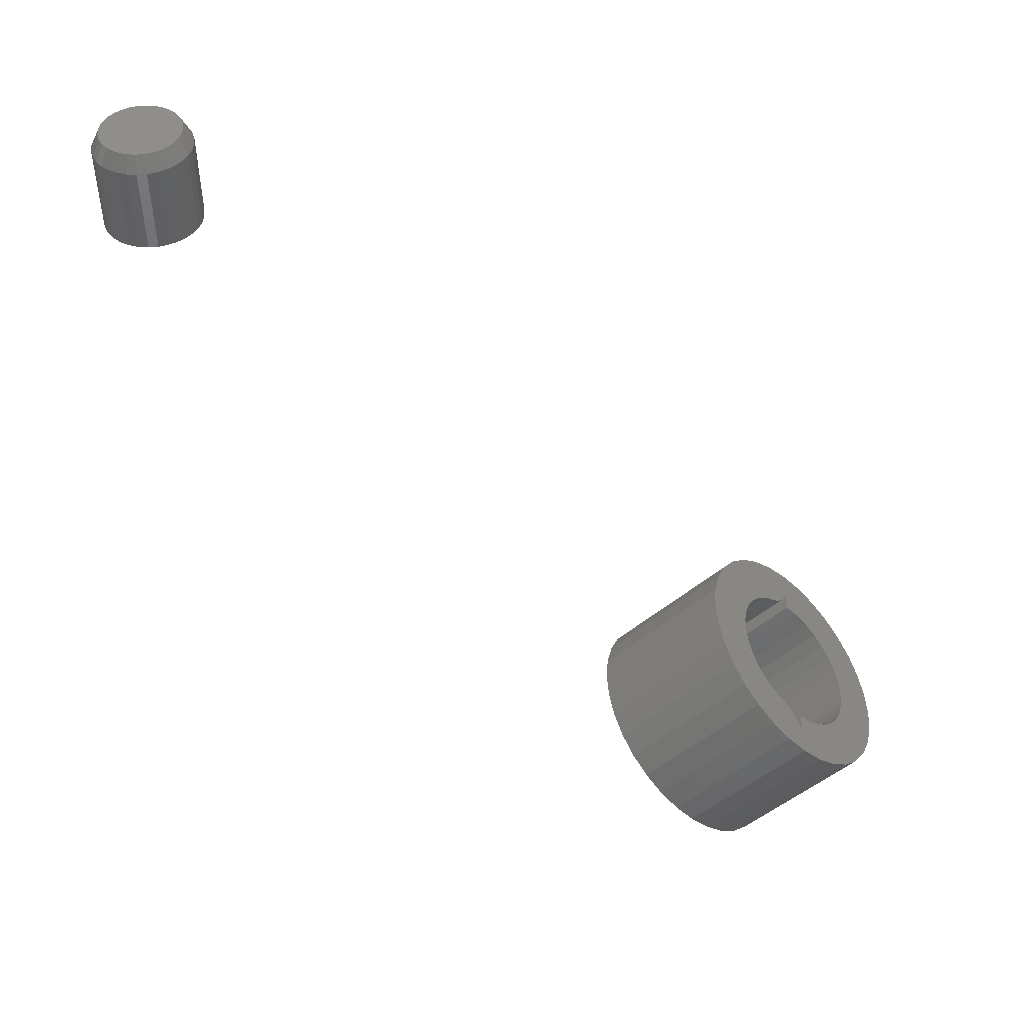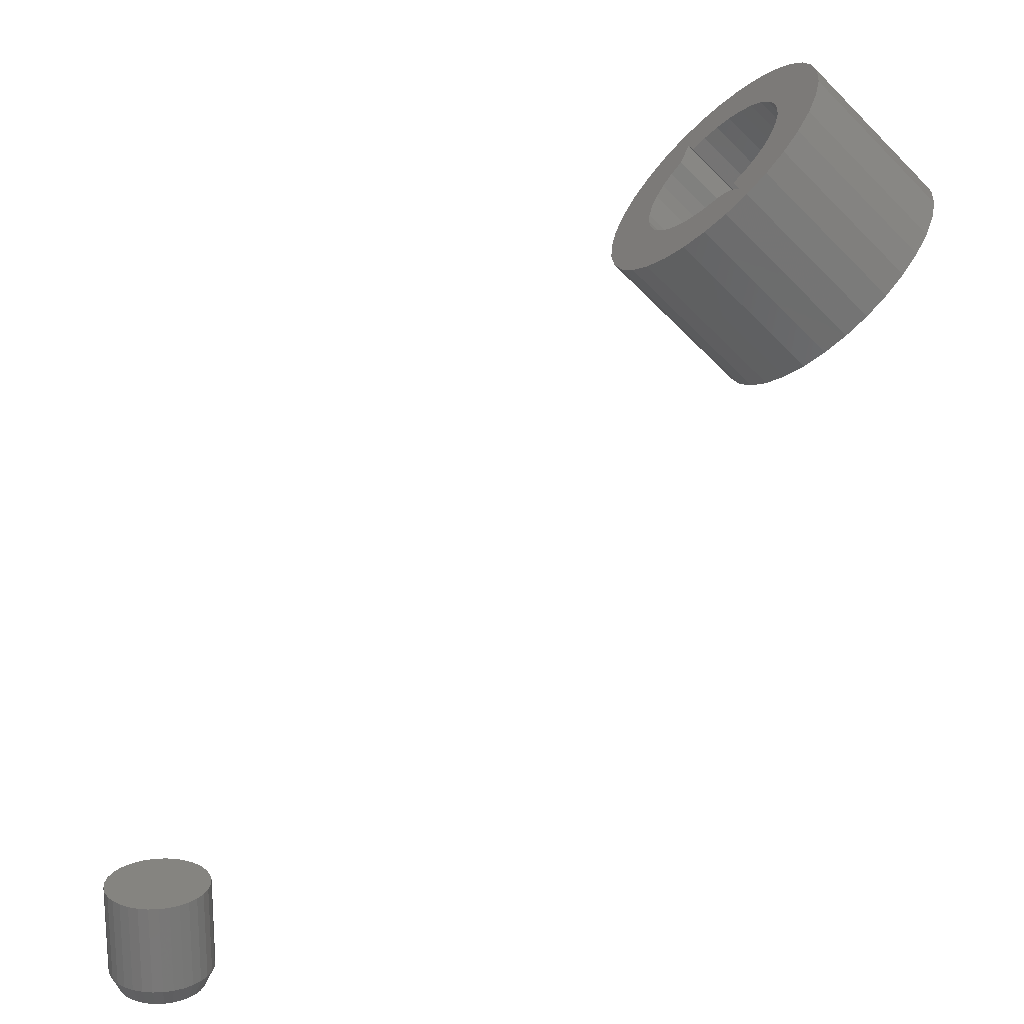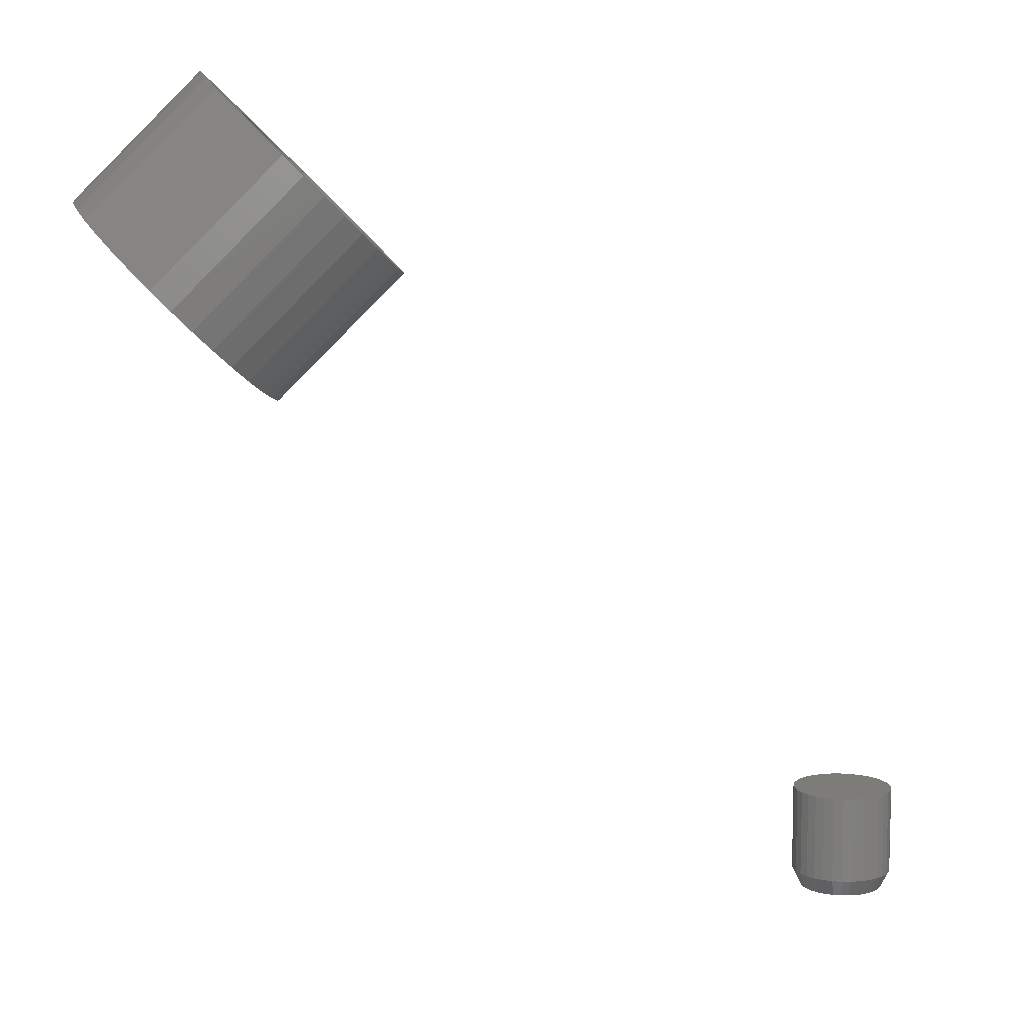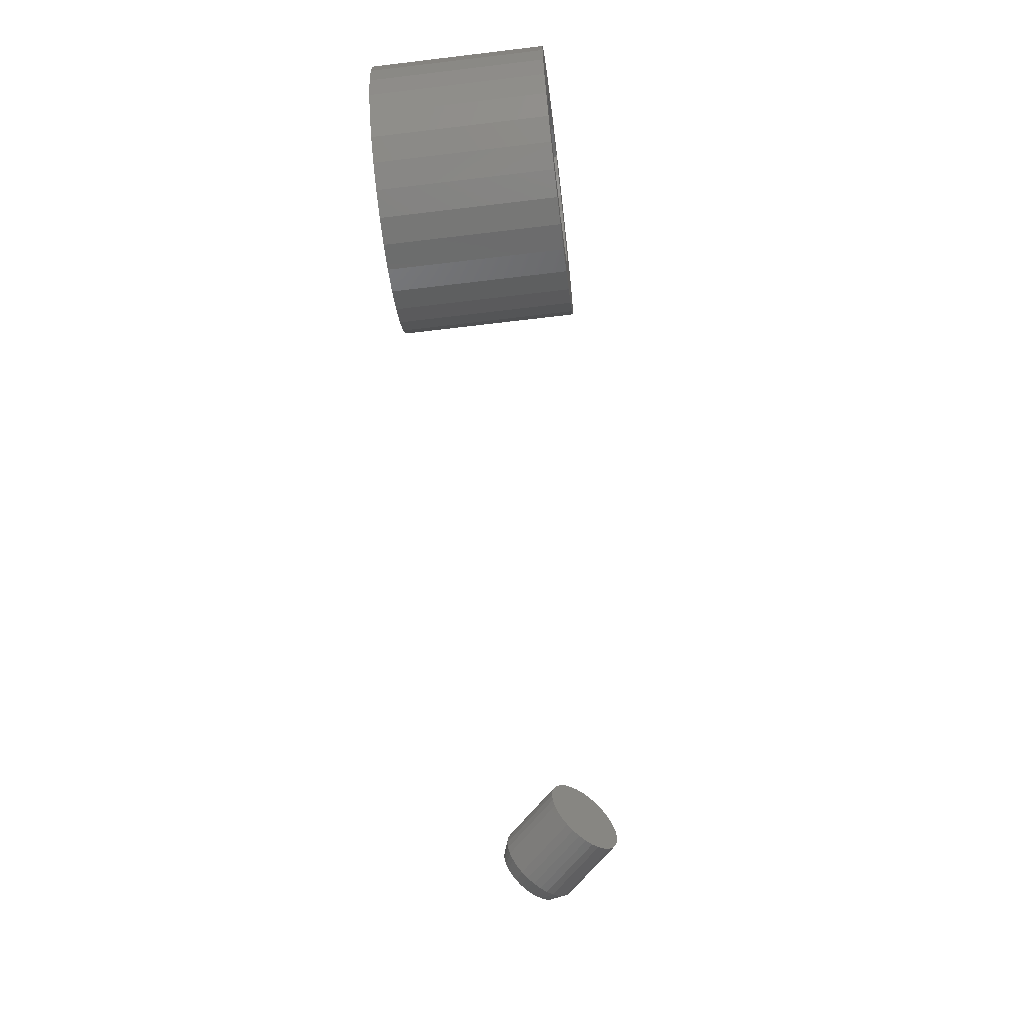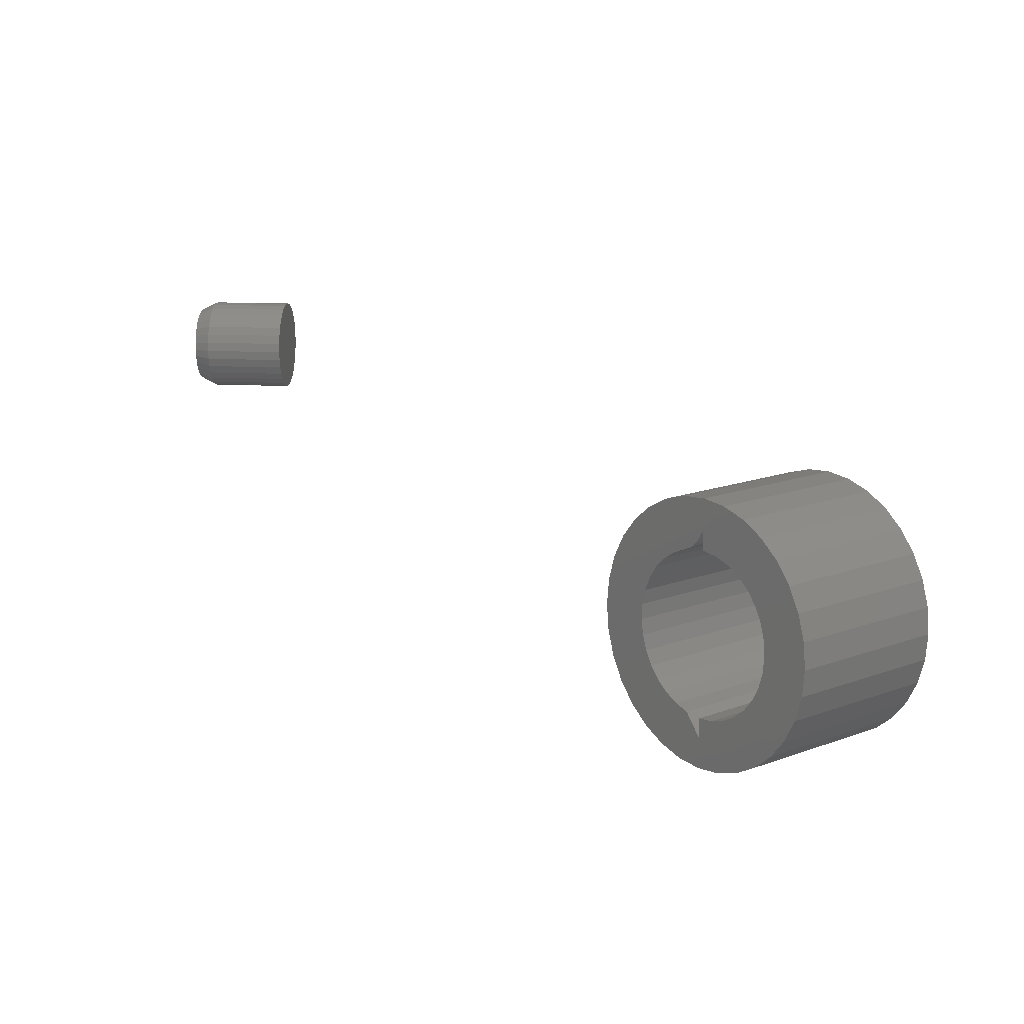
<metadata>
{"format":"stl","ext":"stl","renderer":"f3d","projection":"perspective","resolution":1024,"background":"white","views":[{"elev":-45.7,"azim":-179.1,"up":"+Y"},{"elev":19.4,"azim":171.0,"up":"+Z"},{"elev":9.1,"azim":-5.1,"up":"+Z"},{"elev":-63.9,"azim":-38.0,"up":"+Y"},{"elev":14.6,"azim":-84.3,"up":"+Y"}]}
</metadata>
<code>
# stl→obj: 240 verts, 476 faces
v -0.5234 0.1172 0.6641
v -0.5396 0.1149 0.6802
v -0.5231 0.09361 0.6637
v -0.5126 -0.07116 0.6533
v -0.5073 -0.1149 0.6479
v -0.5034 -0.06706 0.6441
v -0.5234 -0.09006 0.6641
v -0.5739 0.0142 0.7145
v -0.582 0.08286 0.7227
v -0.5923 0.06511 0.733
v -0.6 0.04485 0.7406
v -0.6047 0.02286 0.7453
v -0.5598 -0.05146 0.7005
v -0.5551 -0.1083 0.6958
v -0.552 -0.06051 0.6927
v -0.5431 -0.06724 0.6838
v -0.5396 -0.1149 0.6802
v -0.5335 -0.07138 0.6741
v -0.5234 -0.07278 0.6641
v -0.4917 -0.1083 0.6324
v -0.495 -0.06062 0.6356
v -0.4875 -0.05205 0.6281
v -0.4774 -0.09744 0.618
v -0.4812 -0.04165 0.6219
v -0.4765 -0.0298 0.6171
v -0.571 0.02785 0.7116
v -0.5695 0.09744 0.7101
v -0.5662 0.04043 0.7069
v -0.5598 0.05146 0.7005
v -0.5551 0.1083 0.6958
v -0.552 0.06051 0.6927
v -0.5431 0.06724 0.6838
v -0.5335 0.07138 0.6741
v -0.5234 0.07278 0.6641
v -0.4917 0.1083 0.6324
v -0.4991 0.06413 0.6397
v -0.4911 0.05659 0.6317
v -0.4842 0.04706 0.6248
v -0.4774 0.09744 0.618
v -0.4787 0.03589 0.6193
v -0.4747 0.02346 0.6153
v -0.4648 0.08286 0.6055
v -0.5234 -0.1172 0.6641
v -0.4725 0.01021 0.6131
v -0.472 -0.003406 0.6127
v -0.4406 -1.328e-16 0.5812
v -0.4422 0.02286 0.5828
v -0.4469 0.04485 0.5875
v -0.4545 0.06511 0.5952
v -0.5749 8.913e-18 0.7155
v -0.6063 4.037e-17 0.7469
v -0.6047 -0.02286 0.7453
v -0.6 -0.04485 0.7406
v -0.5923 -0.06511 0.733
v -0.582 -0.08286 0.7227
v -0.5695 -0.09744 0.7101
v -0.571 -0.02785 0.7116
v -0.5739 -0.0142 0.7145
v -0.5662 -0.04043 0.7069
v -0.4648 -0.08286 0.6055
v -0.4545 -0.06511 0.5952
v -0.4469 -0.04485 0.5875
v -0.4422 -0.02286 0.5828
v -0.4734 -0.0169 0.614
v -0.5073 0.1149 0.6479
v -0.522 0.08817 0.6626
v -0.5203 0.08309 0.6609
v -0.5179 0.07854 0.6585
v -0.515 0.07467 0.6556
v -0.5117 0.07159 0.6523
v -0.508 0.06942 0.6486
v -0.628 0.09361 0.5587
v -0.6446 0.1149 0.5753
v -0.6284 0.1172 0.5591
v -0.6084 -0.06706 0.5391
v -0.6122 -0.1149 0.5429
v -0.6176 -0.07116 0.5483
v -0.6284 -0.09006 0.5591
v -0.6973 0.06511 0.628
v -0.687 0.08286 0.6177
v -0.6789 0.0142 0.6096
v -0.705 0.04485 0.6357
v -0.7097 0.02286 0.6404
v -0.657 -0.06051 0.5877
v -0.6601 -0.1083 0.5908
v -0.6648 -0.05146 0.5955
v -0.6481 -0.06724 0.5788
v -0.6446 -0.1149 0.5753
v -0.6384 -0.07138 0.5691
v -0.6284 -0.07278 0.5591
v -0.5967 -0.1083 0.5274
v -0.5999 -0.06062 0.5306
v -0.5924 -0.05205 0.5231
v -0.5824 -0.09744 0.5131
v -0.5862 -0.04165 0.5169
v -0.5814 -0.0298 0.5121
v -0.6759 0.02785 0.6066
v -0.6744 0.09744 0.6051
v -0.6712 0.04043 0.6019
v -0.6648 0.05146 0.5955
v -0.6601 0.1083 0.5908
v -0.657 0.06051 0.5877
v -0.6481 0.06724 0.5788
v -0.6384 0.07138 0.5691
v -0.6284 0.07278 0.5591
v -0.596 0.05659 0.5267
v -0.6041 0.06413 0.5348
v -0.5967 0.1083 0.5274
v -0.5891 0.04706 0.5198
v -0.5824 0.09744 0.5131
v -0.5836 0.03589 0.5143
v -0.5797 0.02346 0.5104
v -0.5698 0.08286 0.5005
v -0.6284 -0.1172 0.5591
v -0.5774 0.01021 0.5081
v -0.5595 0.06511 0.4902
v -0.5518 0.04485 0.4825
v -0.5471 0.02286 0.4778
v -0.5455 -1.328e-16 0.4762
v -0.577 -0.003406 0.5077
v -0.6799 8.913e-18 0.6106
v -0.687 -0.08286 0.6177
v -0.6973 -0.06511 0.628
v -0.705 -0.04485 0.6357
v -0.7097 -0.02286 0.6404
v -0.7113 4.037e-17 0.642
v -0.6789 -0.0142 0.6096
v -0.6759 -0.02785 0.6066
v -0.6744 -0.09744 0.6051
v -0.6712 -0.04043 0.6019
v -0.5471 -0.02286 0.4778
v -0.5518 -0.04485 0.4825
v -0.5595 -0.06511 0.4902
v -0.5698 -0.08286 0.5005
v -0.5783 -0.0169 0.509
v -0.6122 0.1149 0.5429
v -0.6129 0.06942 0.5436
v -0.6166 0.07159 0.5473
v -0.62 0.07467 0.5507
v -0.6229 0.07854 0.5536
v -0.6252 0.08309 0.5559
v -0.627 0.08817 0.5577
v -0.5234 0.09922 0.6641
v -0.6284 0.09922 0.5591
v -0.04351 0.1629 0
v -0.03649 0.165 0
v -0.02919 0.1657 0
v -0.02189 0.165 0
v -0.01487 0.1629 0
v -0.04998 0.1594 0
v -0.008406 0.1594 0
v -0.05565 0.1547 0
v -0.002736 0.1547 0
v -0.06031 0.1491 0
v 0.001918 0.1491 0
v -0.06376 0.1426 0
v 0.005375 0.1426 0
v -0.06589 0.1356 0
v 0.007505 0.1356 0
v 0.005375 0.114 0
v -0.06376 0.114 0
v 0.007505 0.121 0
v -0.06031 0.1075 0
v 0.001918 0.1075 0
v -0.05565 0.1018 0
v -0.002736 0.1018 0
v -0.04998 0.09718 0
v -0.008406 0.09718 0
v -0.04351 0.09372 0
v -0.01487 0.09372 0
v -0.03649 0.09159 0
v -0.02919 0.09087 0
v -0.02189 0.09159 0
v -0.06589 0.121 0
v -0.06661 0.1283 0
v 0.008224 0.1283 0
v 0.01604 0.1283 0.01562
v 0.01604 0.1283 0.09375
v 0.01517 0.1195 0.01562
v 0.01517 0.1195 0.09375
v 0.01259 0.111 0.01562
v 0.01259 0.111 0.09375
v 0.008414 0.1032 0.01562
v 0.008414 0.1032 0.09375
v 0.002789 0.09631 0.01562
v 0.002789 0.09631 0.09375
v -0.004065 0.09068 0.01562
v -0.004065 0.09068 0.09375
v -0.01189 0.0865 0.01562
v -0.01189 0.0865 0.09375
v -0.02037 0.08393 0.01562
v -0.02037 0.08393 0.09375
v -0.02919 0.08306 0.01562
v -0.02919 0.08306 0.09375
v -0.03802 0.08393 0.01562
v -0.03802 0.08393 0.09375
v -0.0465 0.0865 0.01562
v -0.0465 0.0865 0.09375
v -0.05432 0.09068 0.01562
v -0.05432 0.09068 0.09375
v -0.06118 0.09631 0.01562
v -0.06118 0.09631 0.09375
v -0.0668 0.1032 0.01562
v -0.0668 0.1032 0.09375
v -0.07098 0.111 0.01562
v -0.07098 0.111 0.09375
v -0.07356 0.1195 0.01562
v -0.07356 0.1195 0.09375
v -0.07442 0.1283 0.01562
v -0.07442 0.1283 0.09375
v -0.07356 0.1371 0.01562
v -0.07356 0.1371 0.09375
v -0.07098 0.1456 0.01562
v -0.07098 0.1456 0.09375
v -0.0668 0.1534 0.01562
v -0.0668 0.1534 0.09375
v -0.06118 0.1603 0.01562
v -0.06118 0.1603 0.09375
v -0.05432 0.1659 0.01562
v -0.05432 0.1659 0.09375
v -0.0465 0.1701 0.01562
v -0.0465 0.1701 0.09375
v -0.03802 0.1727 0.01562
v -0.03802 0.1727 0.09375
v -0.02919 0.1735 0.01562
v -0.02919 0.1735 0.09375
v -0.02037 0.1727 0.01562
v -0.02037 0.1727 0.09375
v -0.01189 0.1701 0.01562
v -0.01189 0.1701 0.09375
v -0.004065 0.1659 0.01562
v -0.004065 0.1659 0.09375
v 0.002789 0.1603 0.01562
v 0.002789 0.1603 0.09375
v 0.008414 0.1534 0.01562
v 0.008414 0.1534 0.09375
v 0.01259 0.1456 0.01562
v 0.01259 0.1456 0.09375
v 0.01517 0.1371 0.01562
v 0.01517 0.1371 0.09375
f 1 2 3
f 4 5 6
f 4 7 5
f 8 9 10
f 8 10 11
f 8 11 12
f 13 14 15
f 16 15 14
f 14 17 16
f 18 16 17
f 19 18 7
f 6 5 20
f 20 21 6
f 22 21 20
f 20 23 22
f 24 22 23
f 24 23 25
f 9 8 26
f 9 26 27
f 27 26 28
f 27 28 29
f 27 29 30
f 29 31 30
f 30 31 32
f 30 32 2
f 2 32 33
f 2 33 3
f 34 3 33
f 35 36 37
f 35 37 38
f 35 38 39
f 39 38 40
f 39 40 41
f 39 41 42
f 43 5 7
f 43 7 18
f 43 18 17
f 44 45 46
f 44 46 47
f 44 47 48
f 44 48 49
f 44 49 42
f 44 42 41
f 50 8 12
f 50 12 51
f 50 51 52
f 50 52 53
f 50 53 54
f 50 54 55
f 55 56 57
f 55 57 58
f 55 58 50
f 56 14 13
f 56 13 59
f 56 59 57
f 45 60 61
f 45 61 62
f 45 62 63
f 45 63 46
f 60 45 64
f 60 64 25
f 60 25 23
f 65 1 3
f 65 3 66
f 65 66 67
f 65 67 68
f 65 68 69
f 65 69 70
f 65 70 71
f 65 71 36
f 65 36 35
f 72 73 74
f 75 76 77
f 76 78 77
f 79 80 81
f 82 79 81
f 83 82 81
f 84 85 86
f 85 84 87
f 87 88 85
f 88 87 89
f 78 89 90
f 91 76 75
f 75 92 91
f 91 92 93
f 93 94 91
f 94 93 95
f 96 94 95
f 97 81 80
f 98 97 80
f 99 97 98
f 100 99 98
f 101 100 98
f 101 102 100
f 103 102 101
f 73 103 101
f 104 103 73
f 72 104 73
f 104 72 105
f 106 107 108
f 109 106 108
f 110 109 108
f 111 109 110
f 112 111 110
f 113 112 110
f 114 88 89
f 114 89 78
f 114 78 76
f 115 112 113
f 115 113 116
f 115 116 117
f 115 117 118
f 115 118 119
f 115 119 120
f 121 122 123
f 121 123 124
f 121 124 125
f 121 125 126
f 121 126 83
f 121 83 81
f 122 121 127
f 122 127 128
f 122 128 129
f 129 128 130
f 129 130 86
f 129 86 85
f 120 119 131
f 120 131 132
f 120 132 133
f 120 133 134
f 134 94 96
f 134 96 135
f 134 135 120
f 136 108 107
f 136 107 137
f 136 137 138
f 136 138 139
f 136 139 140
f 136 140 141
f 136 141 142
f 136 142 72
f 136 72 74
f 121 58 127
f 127 58 57
f 127 57 128
f 128 57 59
f 128 59 130
f 130 59 13
f 130 13 86
f 86 13 15
f 86 15 84
f 84 15 16
f 84 16 87
f 87 16 18
f 87 18 89
f 89 18 19
f 89 19 90
f 58 121 50
f 50 121 81
f 50 81 8
f 8 81 97
f 8 97 26
f 26 97 99
f 26 99 28
f 28 99 100
f 28 100 29
f 29 100 102
f 29 102 31
f 31 102 103
f 31 103 32
f 32 103 104
f 32 104 33
f 33 104 105
f 33 105 34
f 78 90 7
f 7 90 19
f 143 3 144
f 144 3 72
f 3 34 72
f 72 34 105
f 4 77 7
f 7 77 78
f 137 71 138
f 138 71 70
f 138 70 139
f 139 70 69
f 139 69 140
f 140 69 68
f 140 68 141
f 141 68 67
f 141 67 142
f 142 67 66
f 142 66 72
f 72 66 3
f 72 3 144
f 144 3 143
f 74 1 136
f 136 1 65
f 136 65 108
f 108 65 35
f 108 35 110
f 110 35 39
f 110 39 113
f 113 39 42
f 113 42 116
f 116 42 49
f 116 49 117
f 117 49 48
f 117 48 118
f 118 48 47
f 118 47 119
f 119 47 46
f 119 46 131
f 131 46 63
f 131 63 132
f 132 63 62
f 132 62 133
f 133 62 61
f 133 61 134
f 134 61 60
f 134 60 94
f 94 60 23
f 94 23 91
f 91 23 20
f 91 20 76
f 76 20 5
f 76 5 114
f 114 5 43
f 114 43 88
f 88 43 17
f 88 17 85
f 85 17 14
f 85 14 129
f 129 14 56
f 129 56 122
f 122 56 55
f 122 55 123
f 123 55 54
f 123 54 124
f 124 54 53
f 124 53 125
f 125 53 52
f 125 52 126
f 126 52 51
f 126 51 83
f 83 51 12
f 83 12 82
f 82 12 11
f 82 11 79
f 79 11 10
f 79 10 80
f 80 10 9
f 80 9 98
f 98 9 27
f 98 27 101
f 101 27 30
f 101 30 73
f 73 30 2
f 73 2 74
f 74 2 1
f 120 44 115
f 115 44 41
f 115 41 112
f 112 41 40
f 112 40 111
f 111 40 38
f 111 38 109
f 109 38 37
f 109 37 106
f 106 37 36
f 106 36 107
f 107 36 71
f 107 71 137
f 44 120 45
f 45 120 135
f 45 135 64
f 64 135 96
f 64 96 25
f 25 96 95
f 25 95 24
f 24 95 93
f 24 93 22
f 22 93 92
f 22 92 21
f 21 92 75
f 21 75 6
f 6 75 77
f 6 77 4
f 145 146 147
f 145 147 148
f 149 145 148
f 150 145 149
f 151 150 149
f 152 150 151
f 153 152 151
f 154 152 153
f 155 154 153
f 156 154 155
f 157 156 155
f 158 156 157
f 159 158 157
f 160 161 162
f 163 161 160
f 164 163 160
f 165 163 164
f 166 165 164
f 167 165 166
f 168 167 166
f 169 167 168
f 170 169 168
f 171 169 170
f 172 171 170
f 173 172 170
f 161 174 162
f 162 174 175
f 162 175 176
f 176 175 158
f 176 158 159
f 177 178 179
f 179 178 180
f 179 180 181
f 181 180 182
f 181 182 183
f 183 182 184
f 183 184 185
f 185 184 186
f 185 186 187
f 187 186 188
f 187 188 189
f 189 188 190
f 189 190 191
f 191 190 192
f 191 192 193
f 193 192 194
f 193 194 195
f 195 194 196
f 195 196 197
f 197 196 198
f 197 198 199
f 199 198 200
f 199 200 201
f 201 200 202
f 201 202 203
f 203 202 204
f 203 204 205
f 205 204 206
f 205 206 207
f 207 206 208
f 207 208 209
f 209 208 210
f 209 210 211
f 211 210 212
f 211 212 213
f 213 212 214
f 213 214 215
f 215 214 216
f 215 216 217
f 217 216 218
f 217 218 219
f 219 218 220
f 219 220 221
f 221 220 222
f 221 222 223
f 223 222 224
f 223 224 225
f 225 224 226
f 225 226 227
f 227 226 228
f 227 228 229
f 229 228 230
f 229 230 231
f 231 230 232
f 231 232 233
f 233 232 234
f 233 234 235
f 235 234 236
f 235 236 237
f 237 236 238
f 237 238 239
f 239 238 240
f 239 240 177
f 177 240 178
f 176 239 177
f 176 159 239
f 209 158 175
f 209 211 158
f 157 237 239
f 157 239 159
f 155 235 237
f 155 237 157
f 153 233 235
f 153 235 155
f 151 231 233
f 151 233 153
f 149 229 231
f 149 231 151
f 148 227 229
f 148 229 149
f 147 225 227
f 147 227 148
f 146 223 225
f 146 225 147
f 145 221 223
f 145 223 146
f 150 219 221
f 150 221 145
f 152 217 219
f 152 219 150
f 154 215 217
f 154 217 152
f 156 213 215
f 156 215 154
f 211 213 158
f 158 213 156
f 175 207 209
f 175 174 207
f 177 162 176
f 177 179 162
f 161 205 207
f 161 207 174
f 163 203 205
f 163 205 161
f 165 201 203
f 165 203 163
f 167 199 201
f 167 201 165
f 169 197 199
f 169 199 167
f 171 195 197
f 171 197 169
f 172 193 195
f 172 195 171
f 173 191 193
f 173 193 172
f 170 189 191
f 170 191 173
f 168 187 189
f 168 189 170
f 166 185 187
f 166 187 168
f 164 183 185
f 164 185 166
f 160 181 183
f 160 183 164
f 179 181 162
f 162 181 160
f 226 224 222
f 228 226 222
f 228 222 230
f 230 222 220
f 230 220 232
f 232 220 218
f 232 218 234
f 234 218 216
f 234 216 236
f 236 216 214
f 236 214 238
f 238 214 212
f 238 212 240
f 180 206 182
f 182 206 204
f 182 204 184
f 184 204 202
f 184 202 186
f 186 202 200
f 186 200 188
f 188 200 198
f 188 198 190
f 190 198 196
f 190 196 194
f 190 194 192
f 240 212 178
f 178 212 210
f 178 210 180
f 180 210 208
f 180 208 206

</code>
